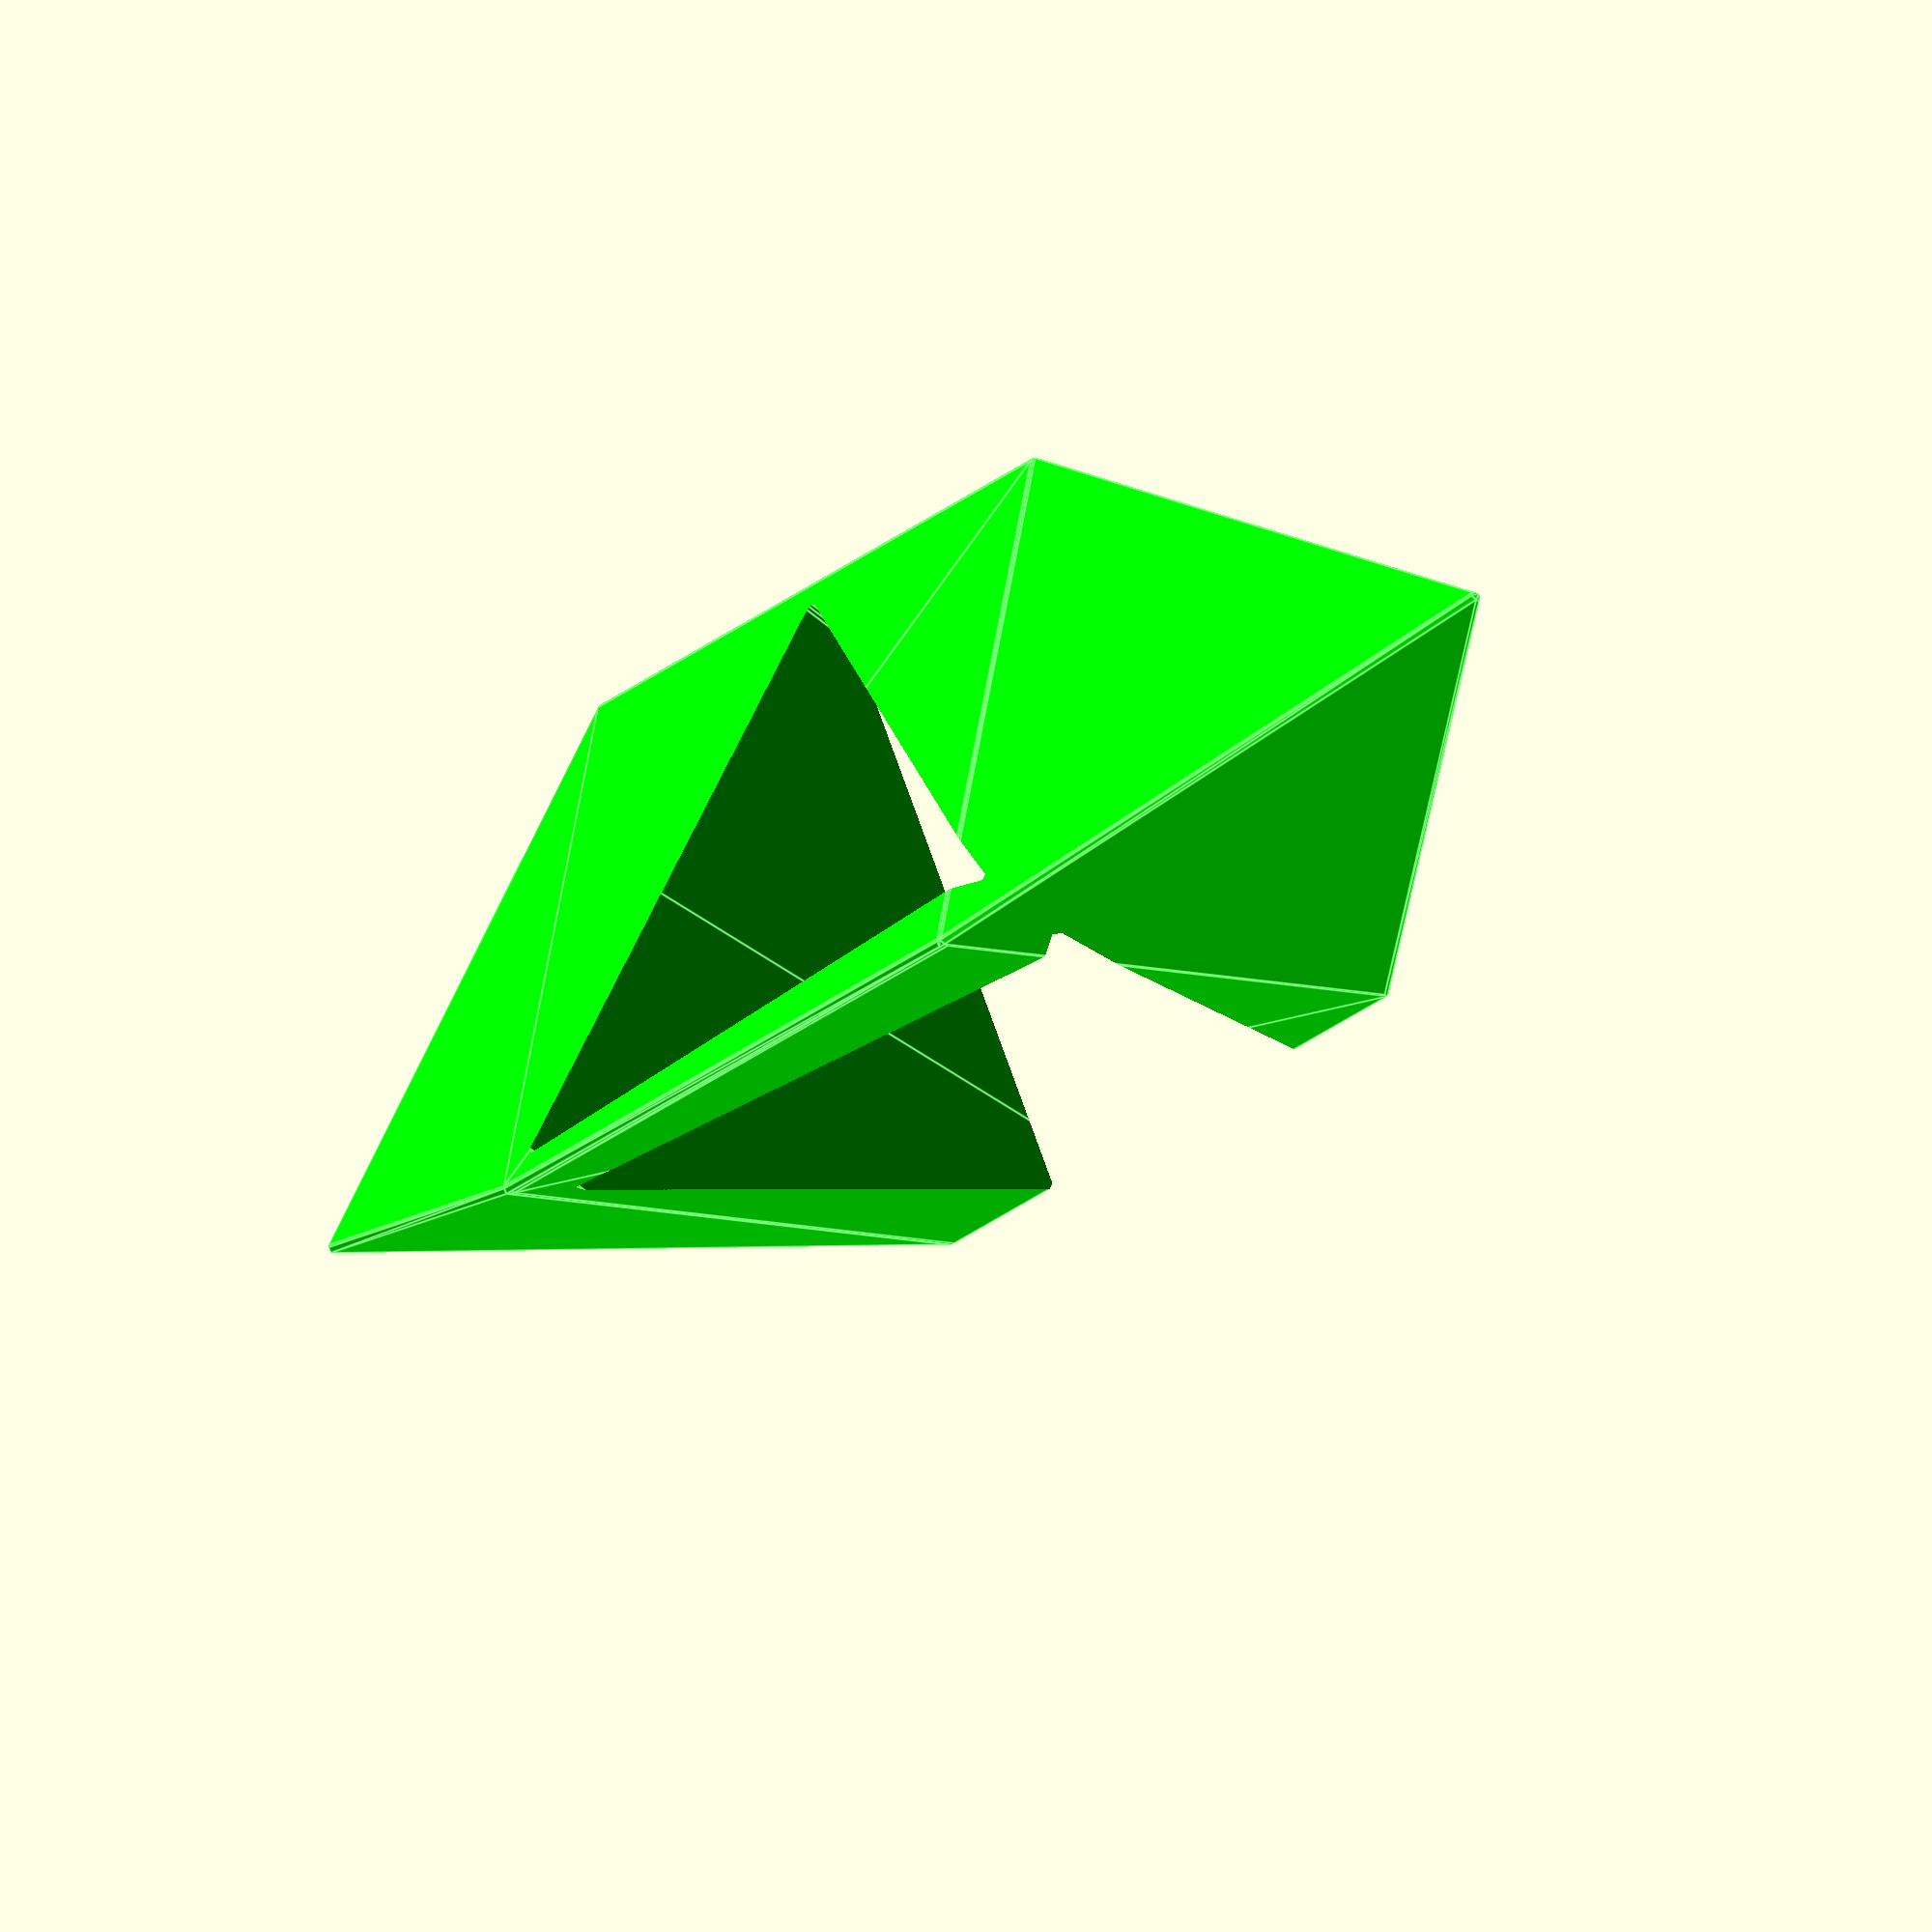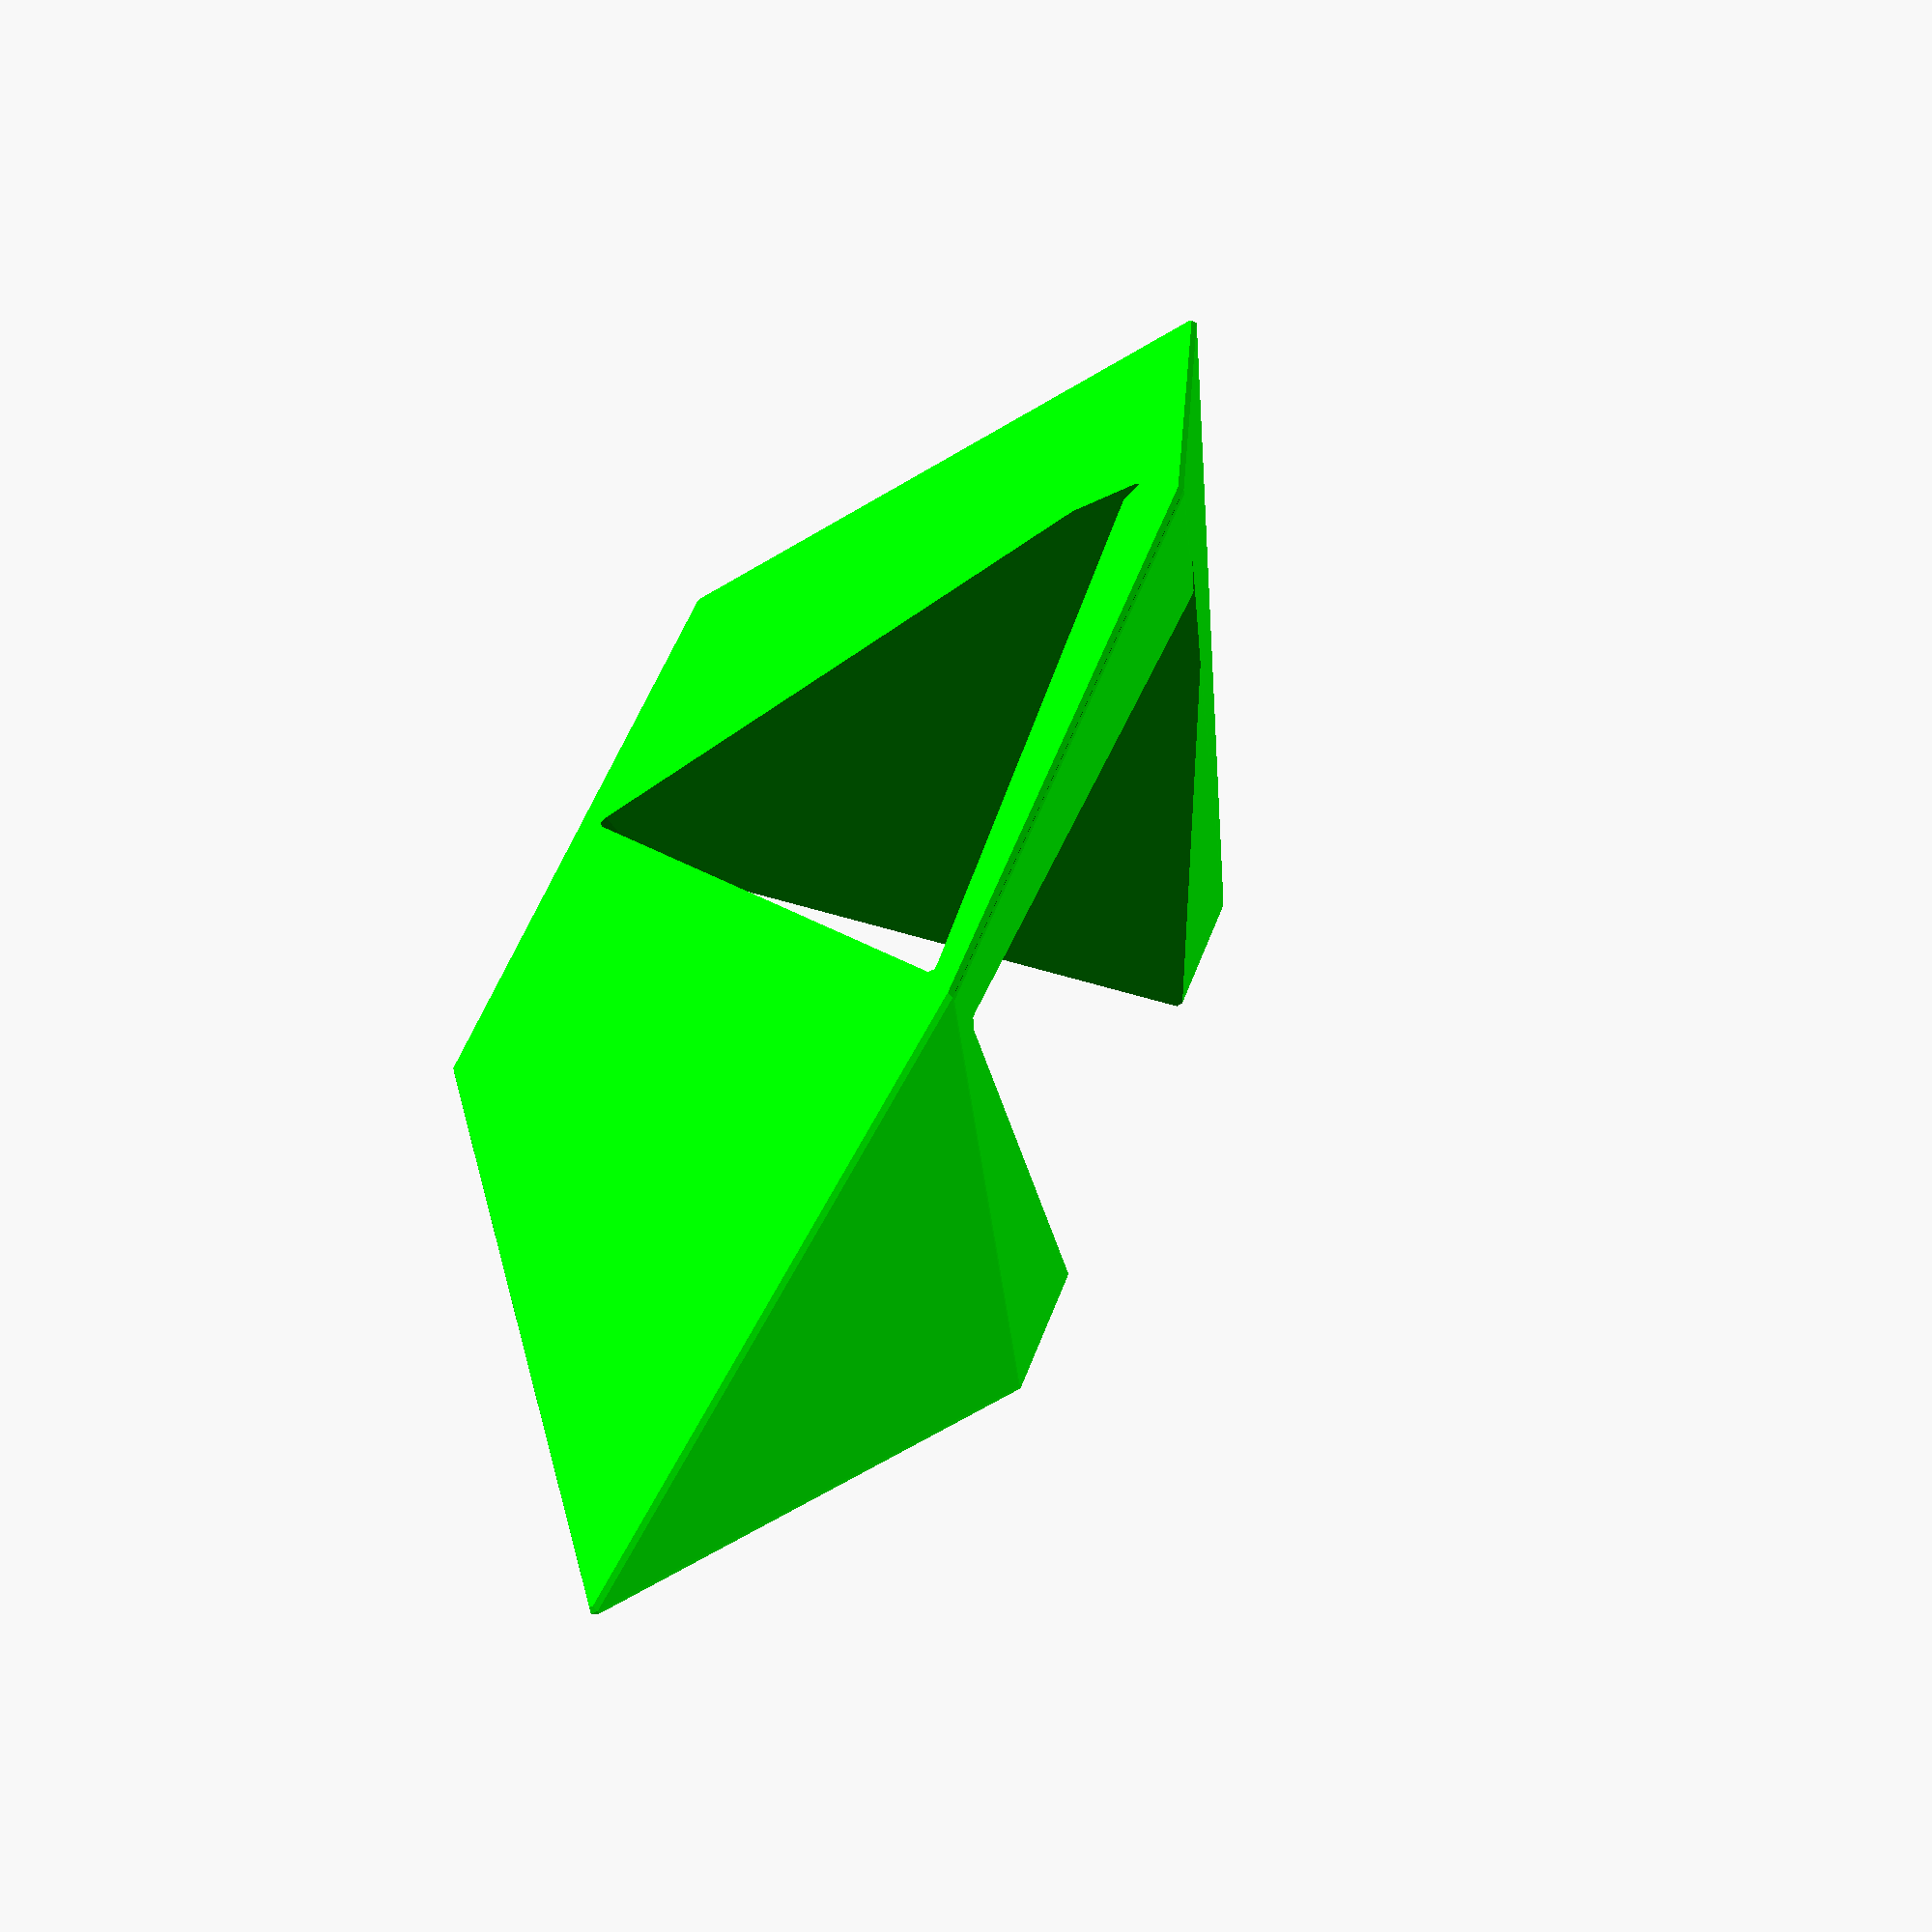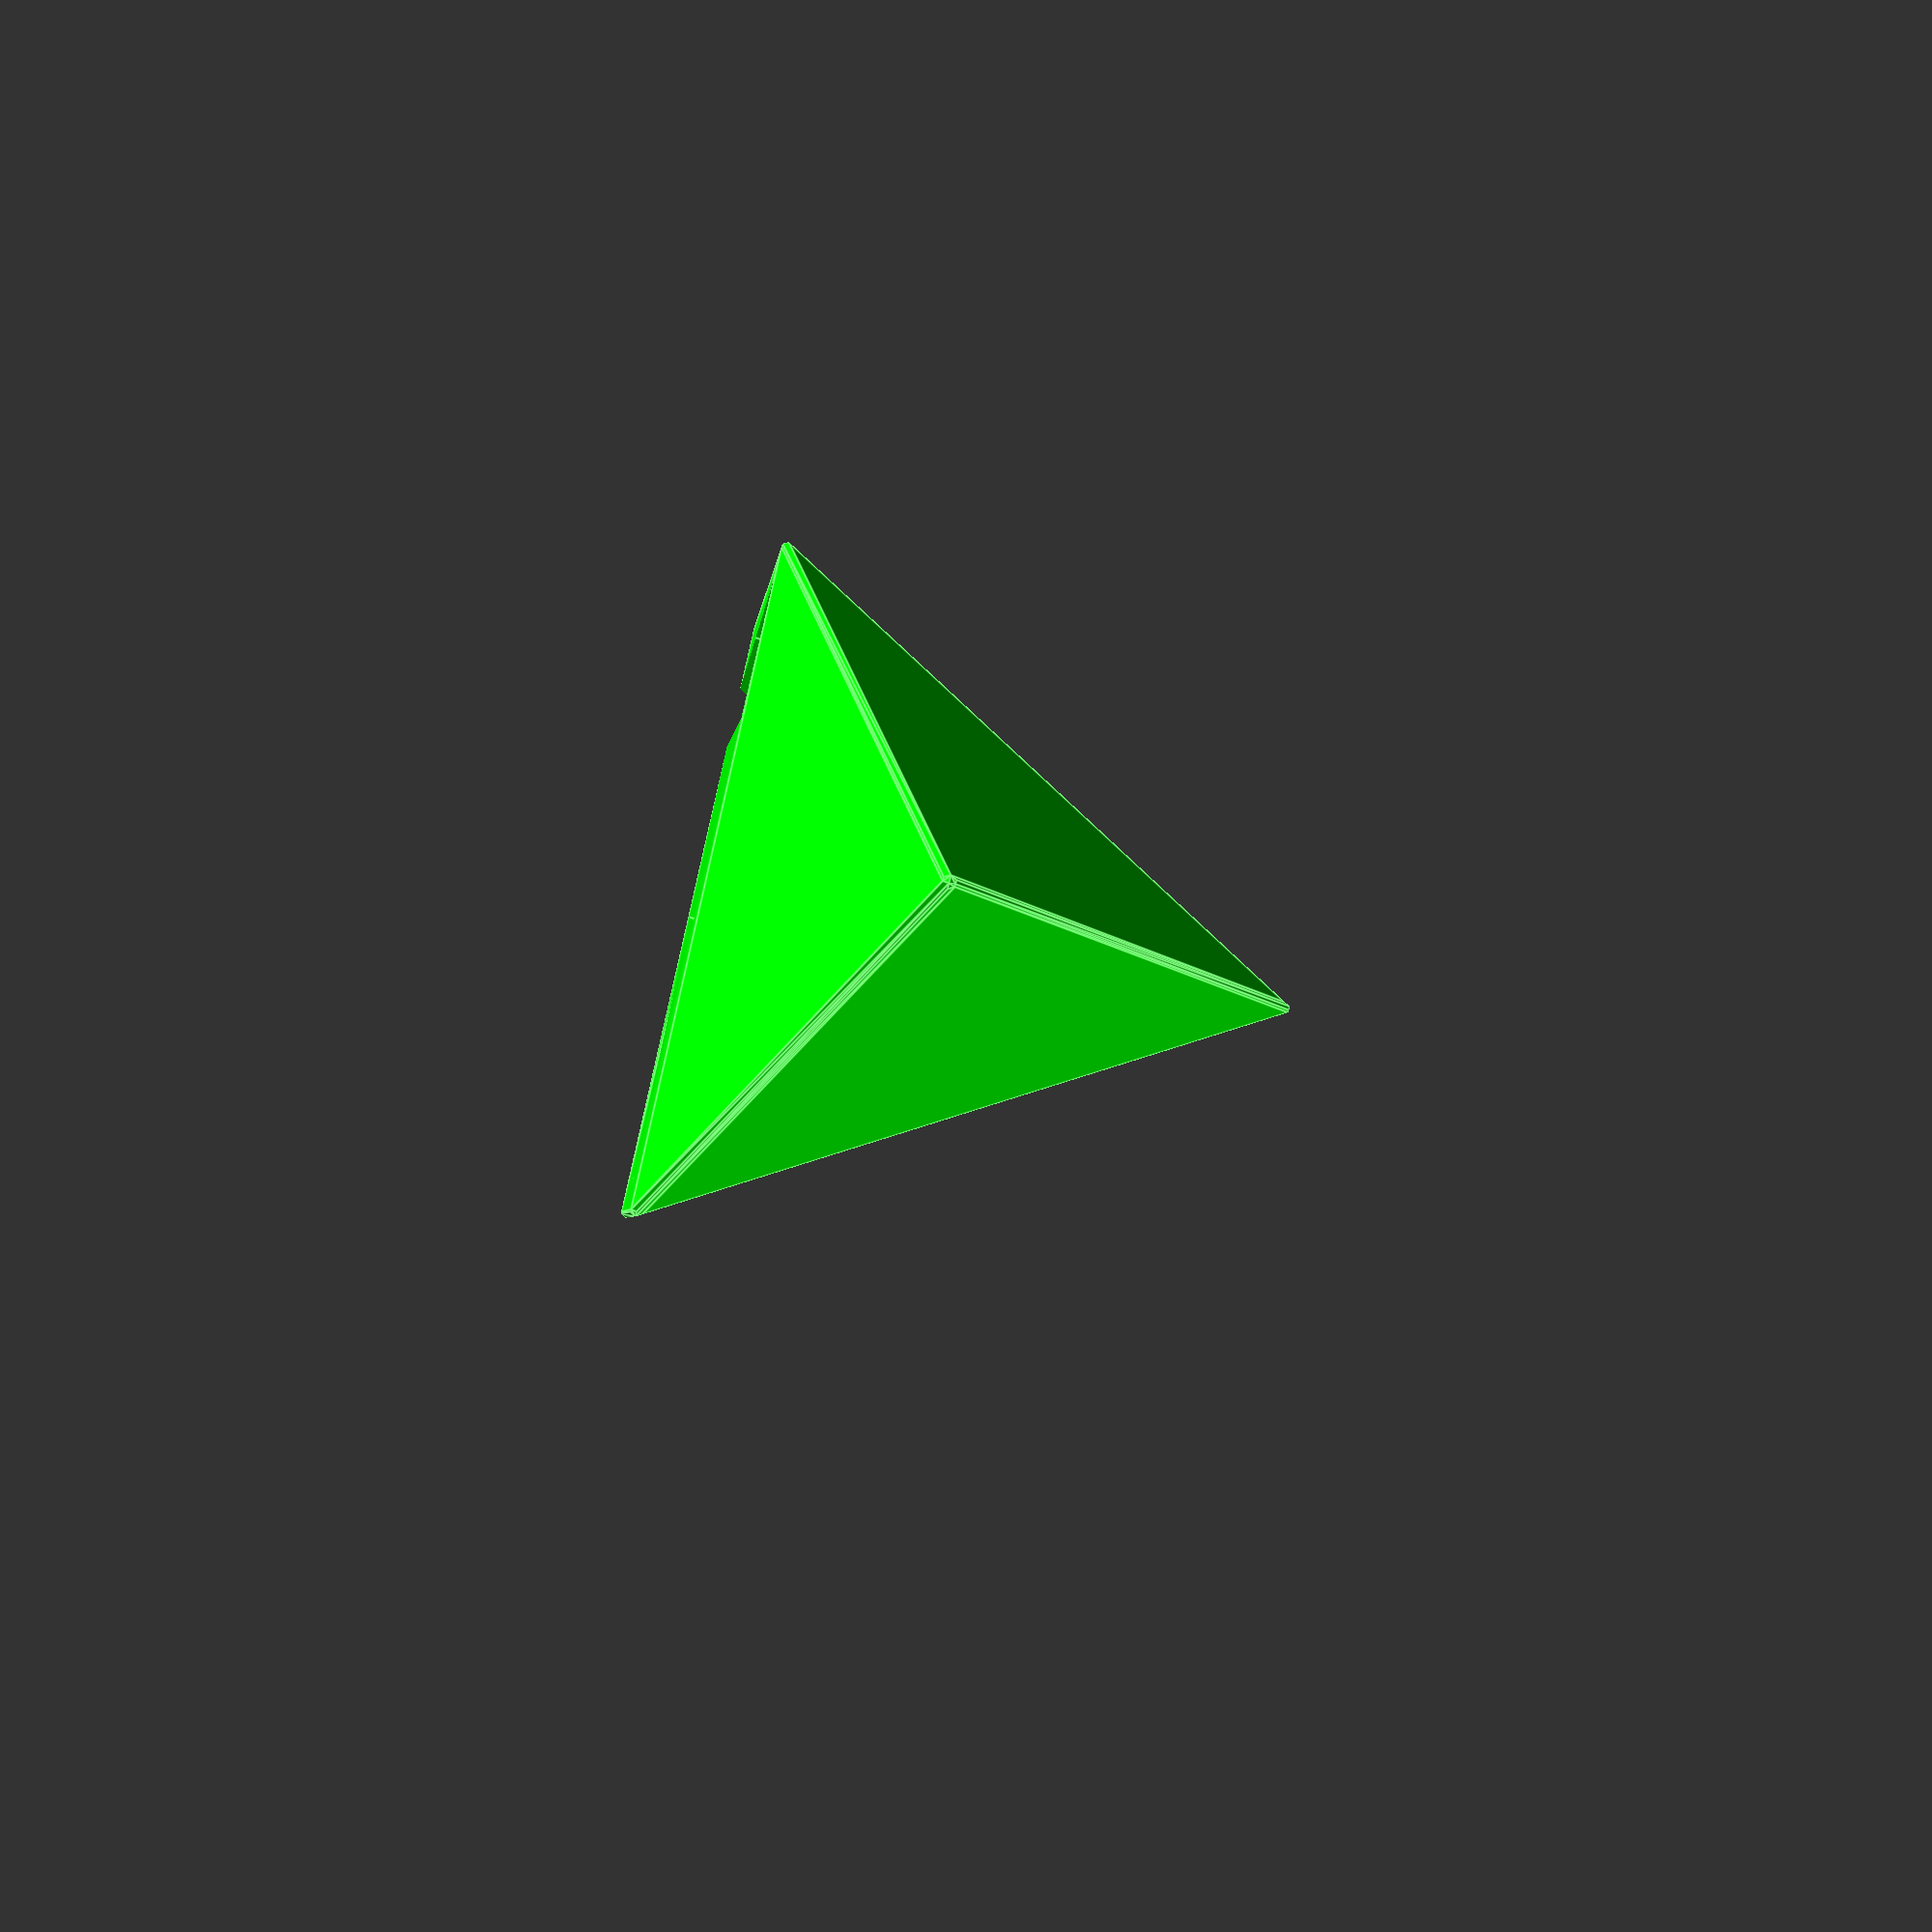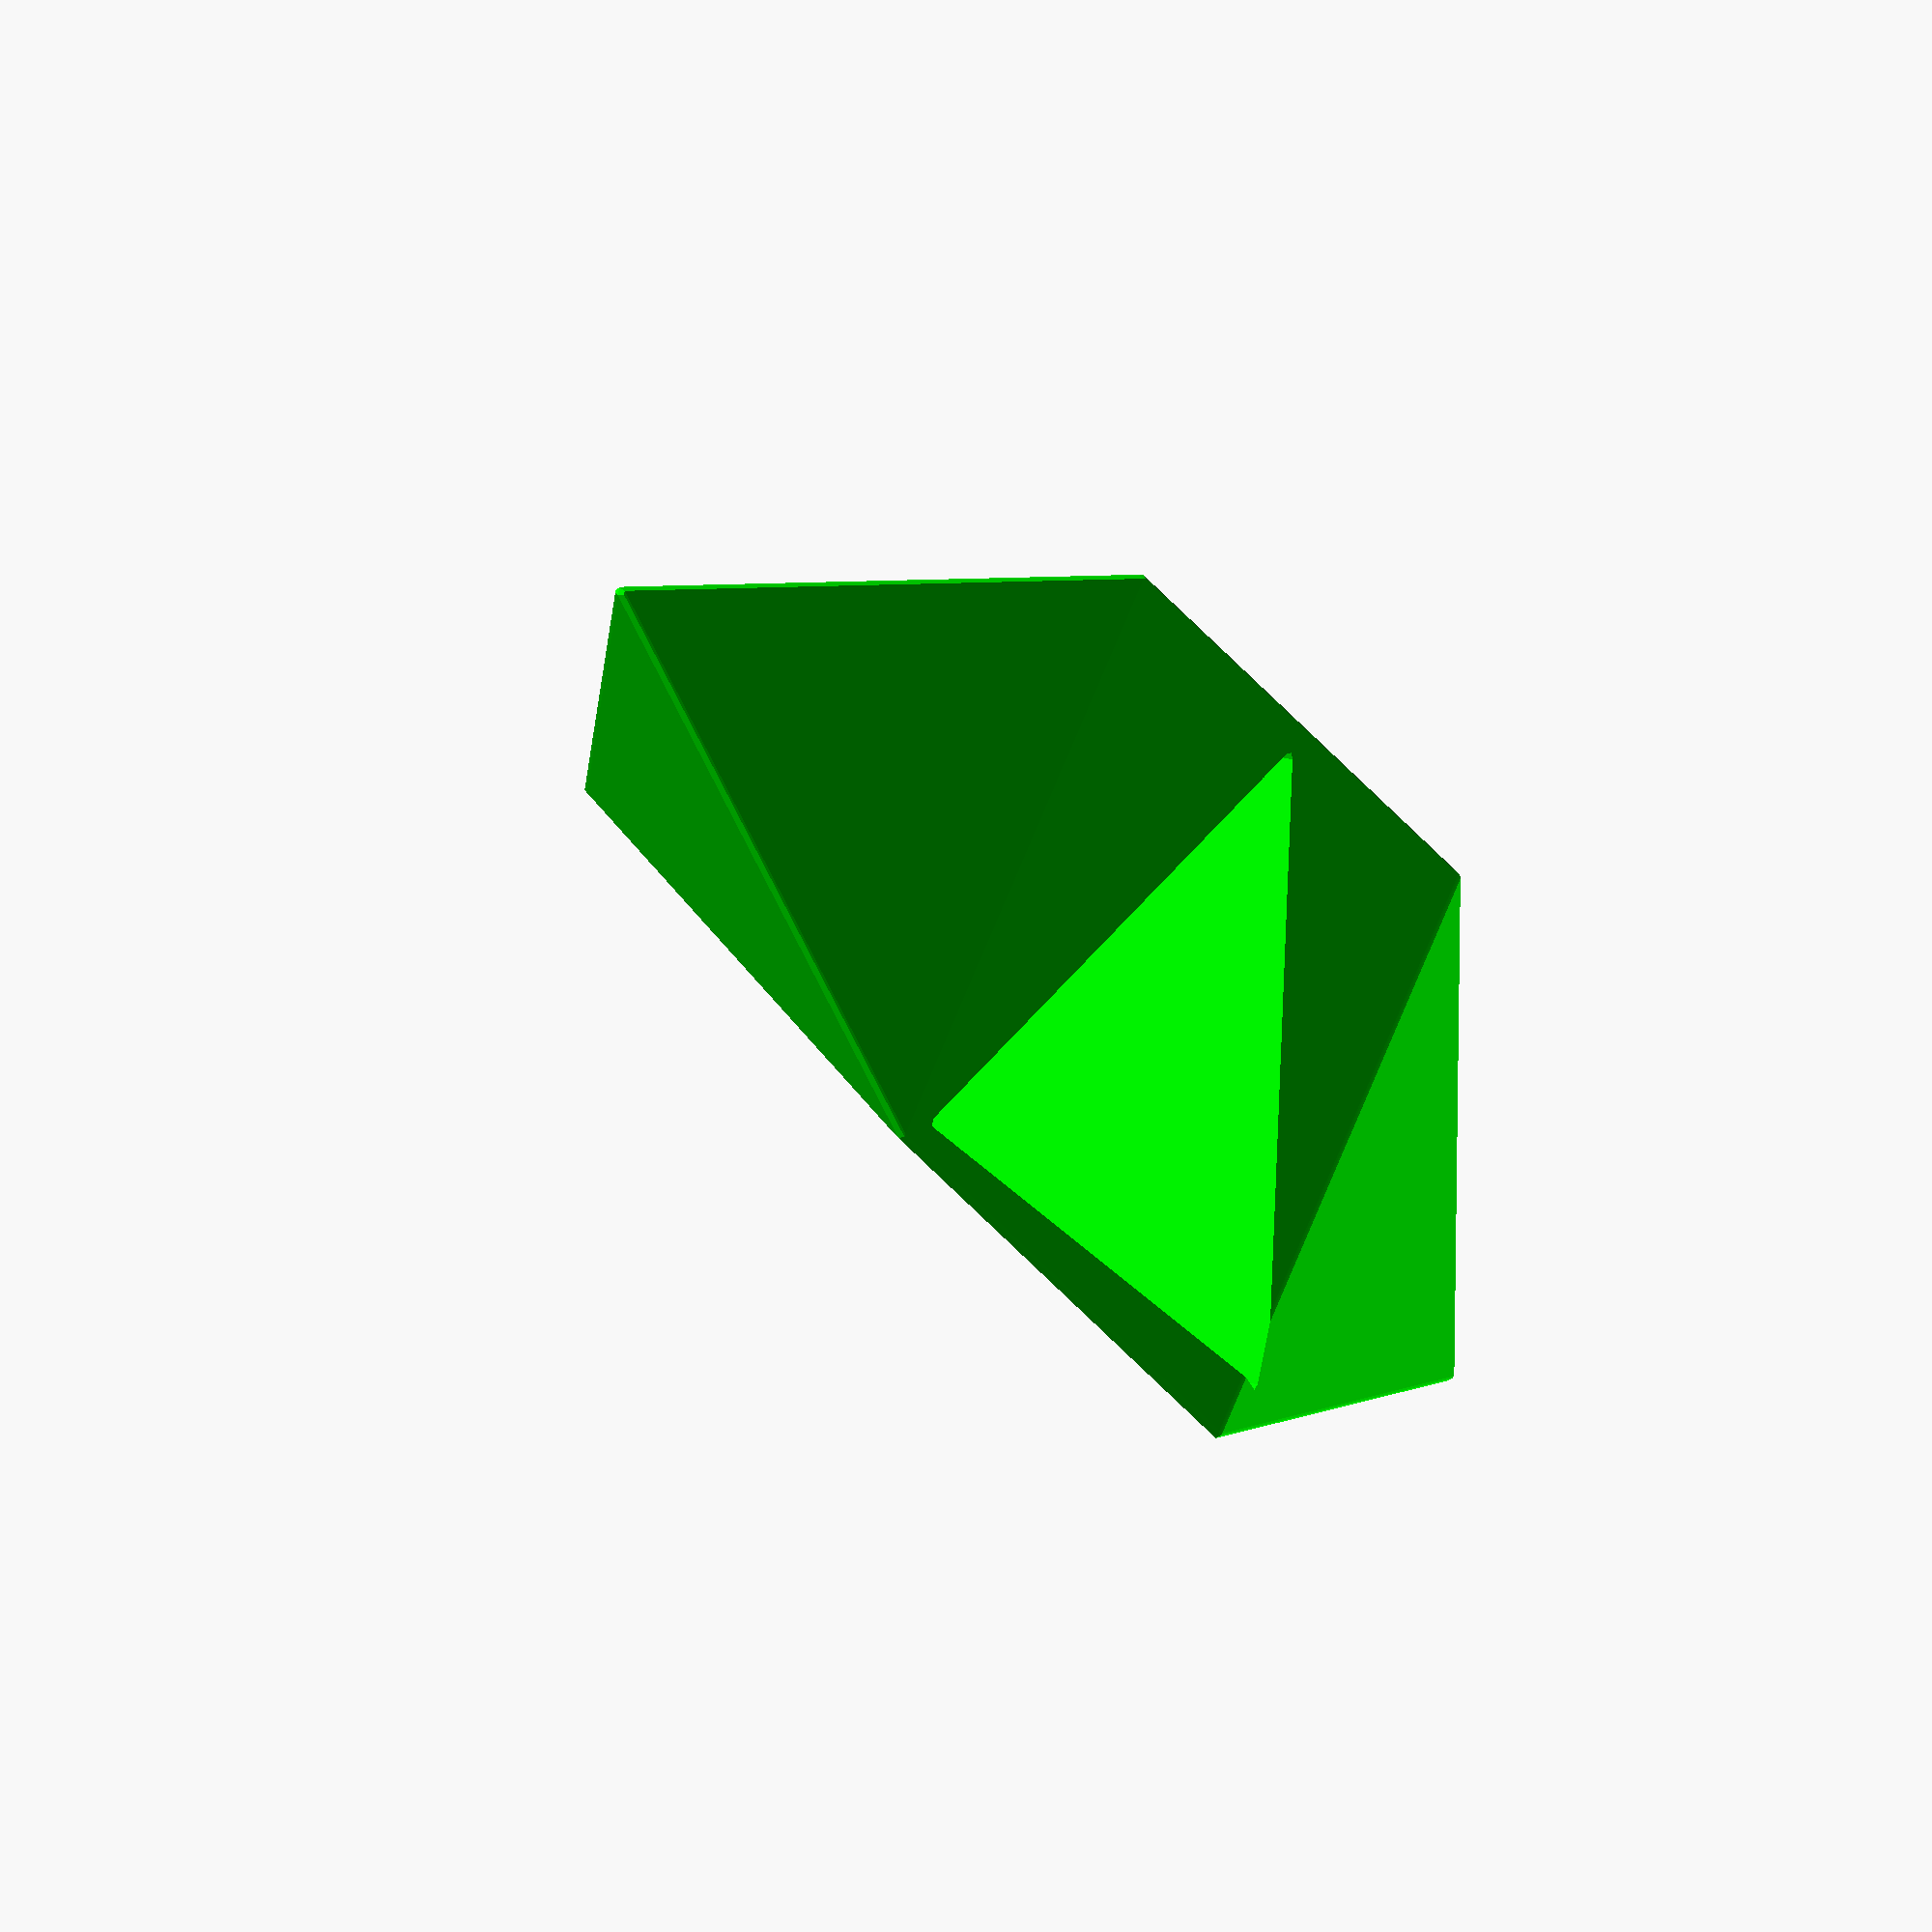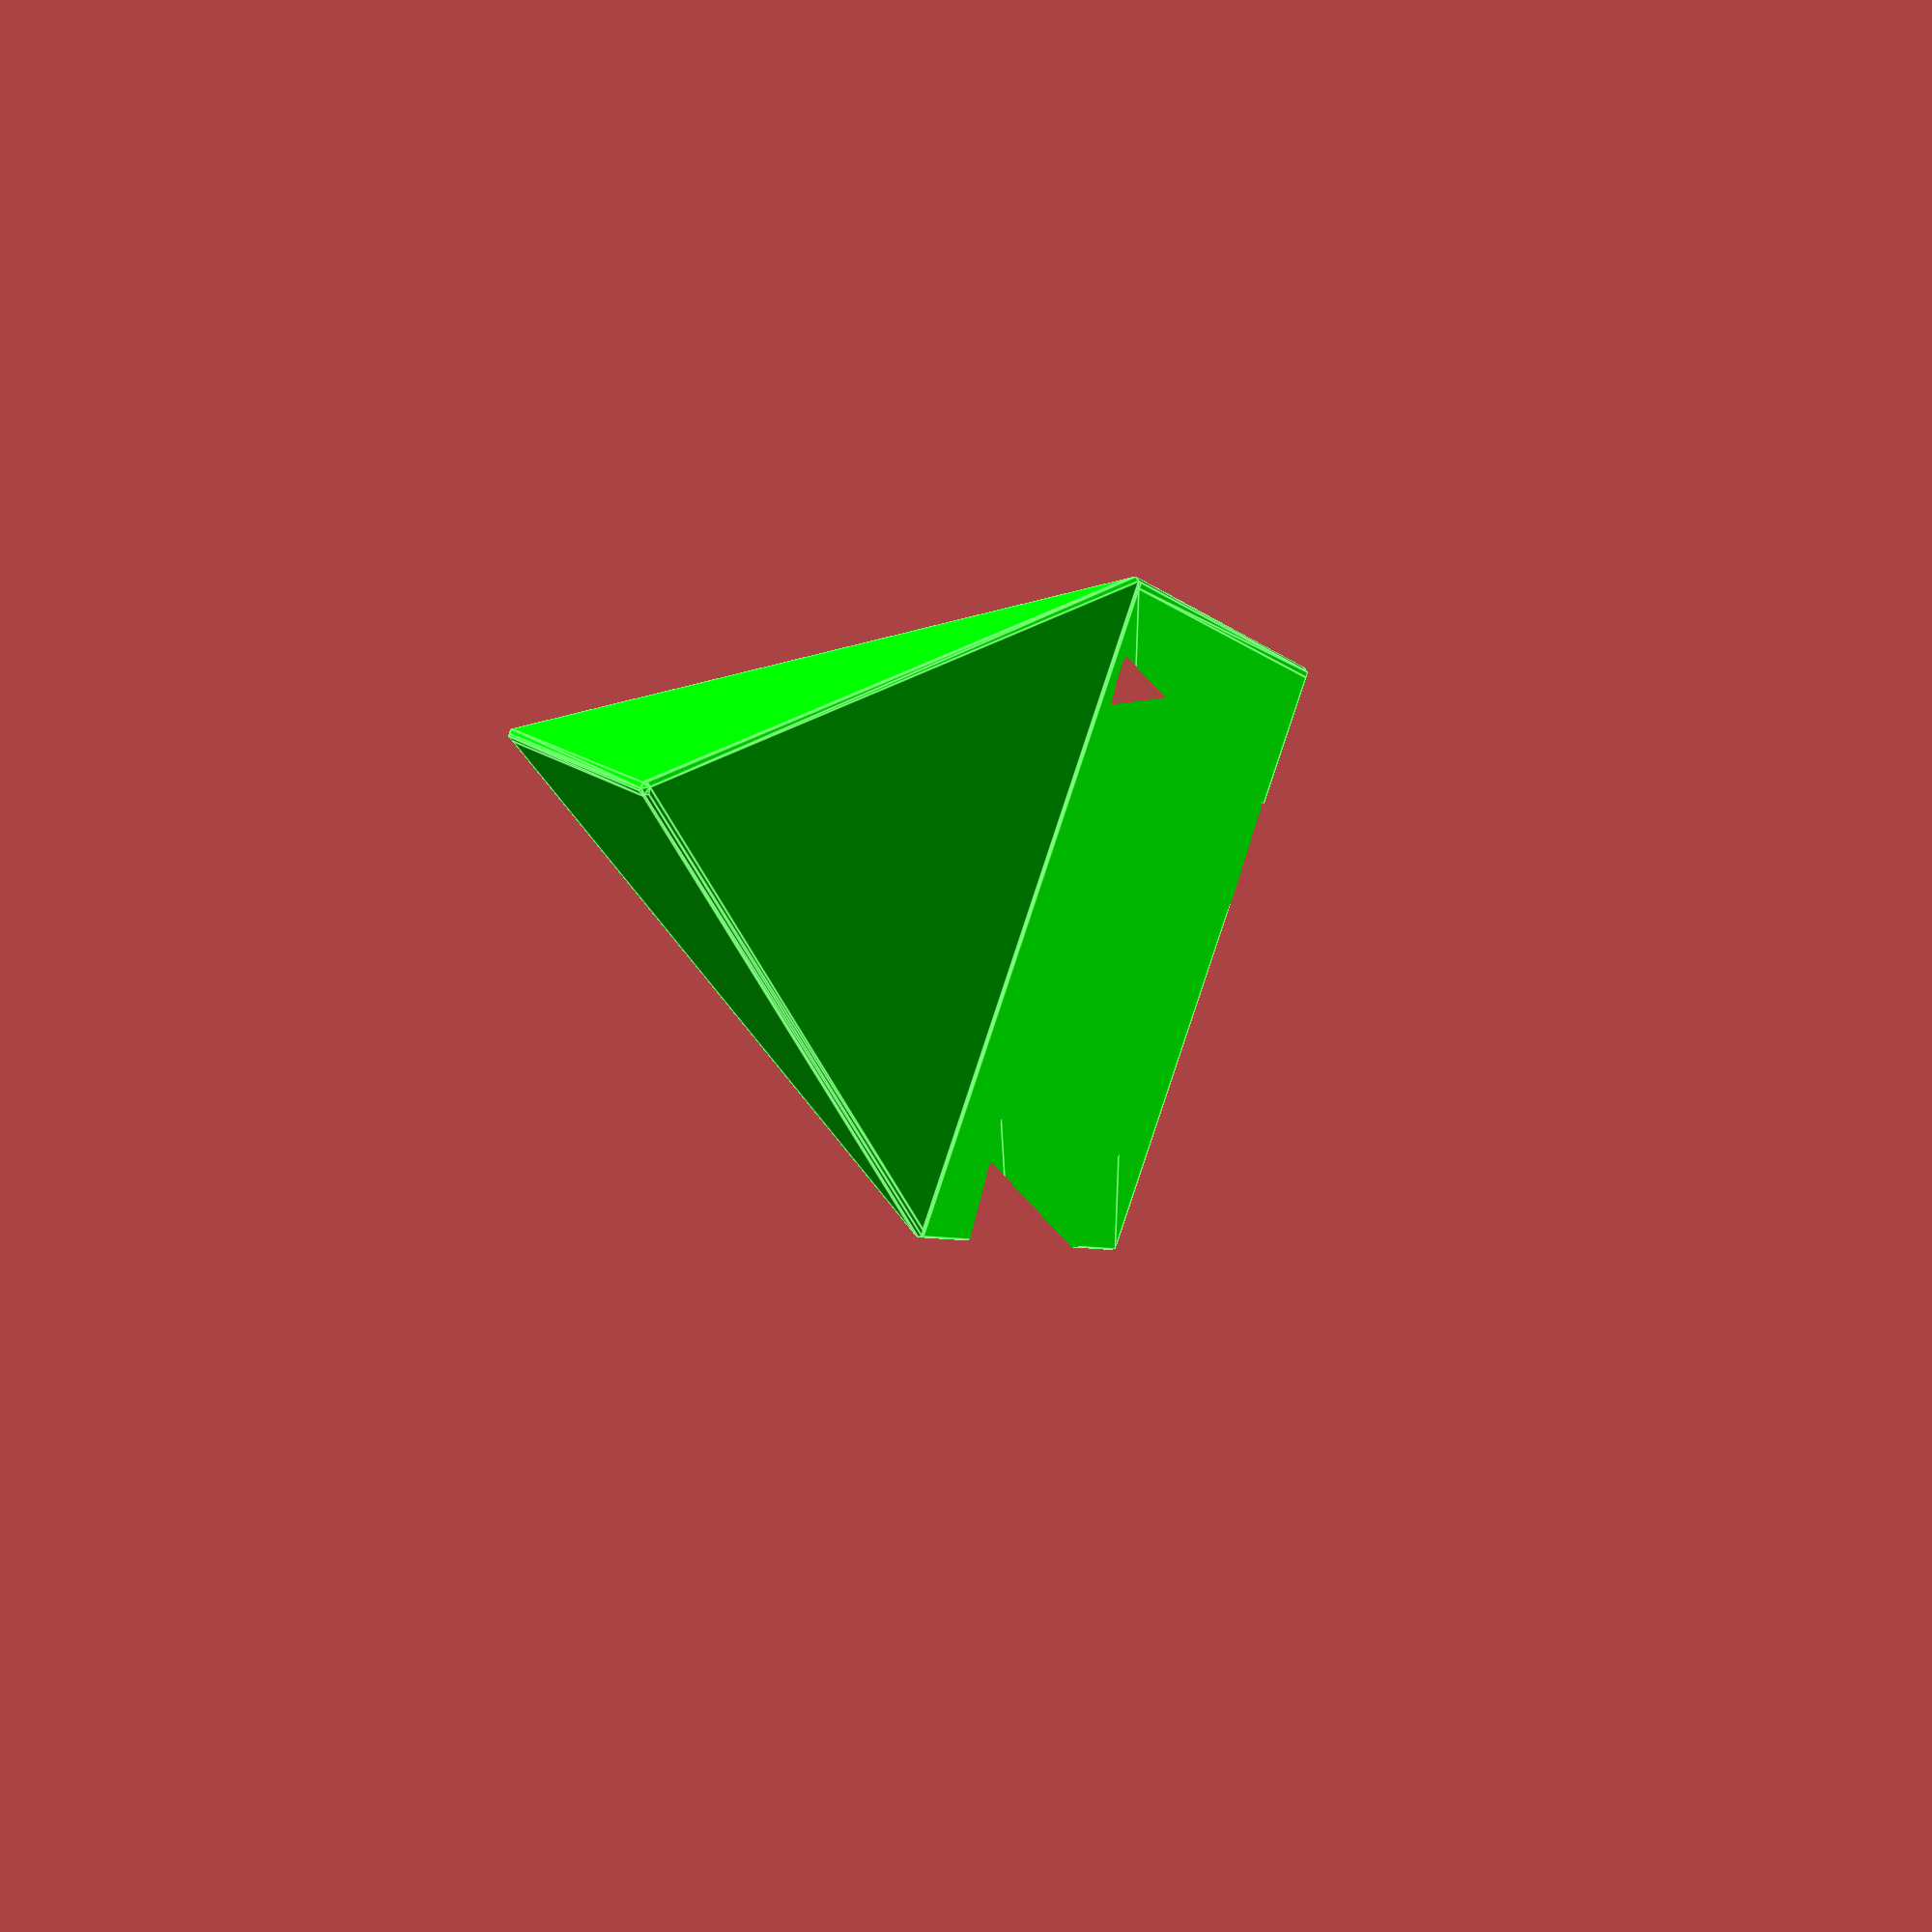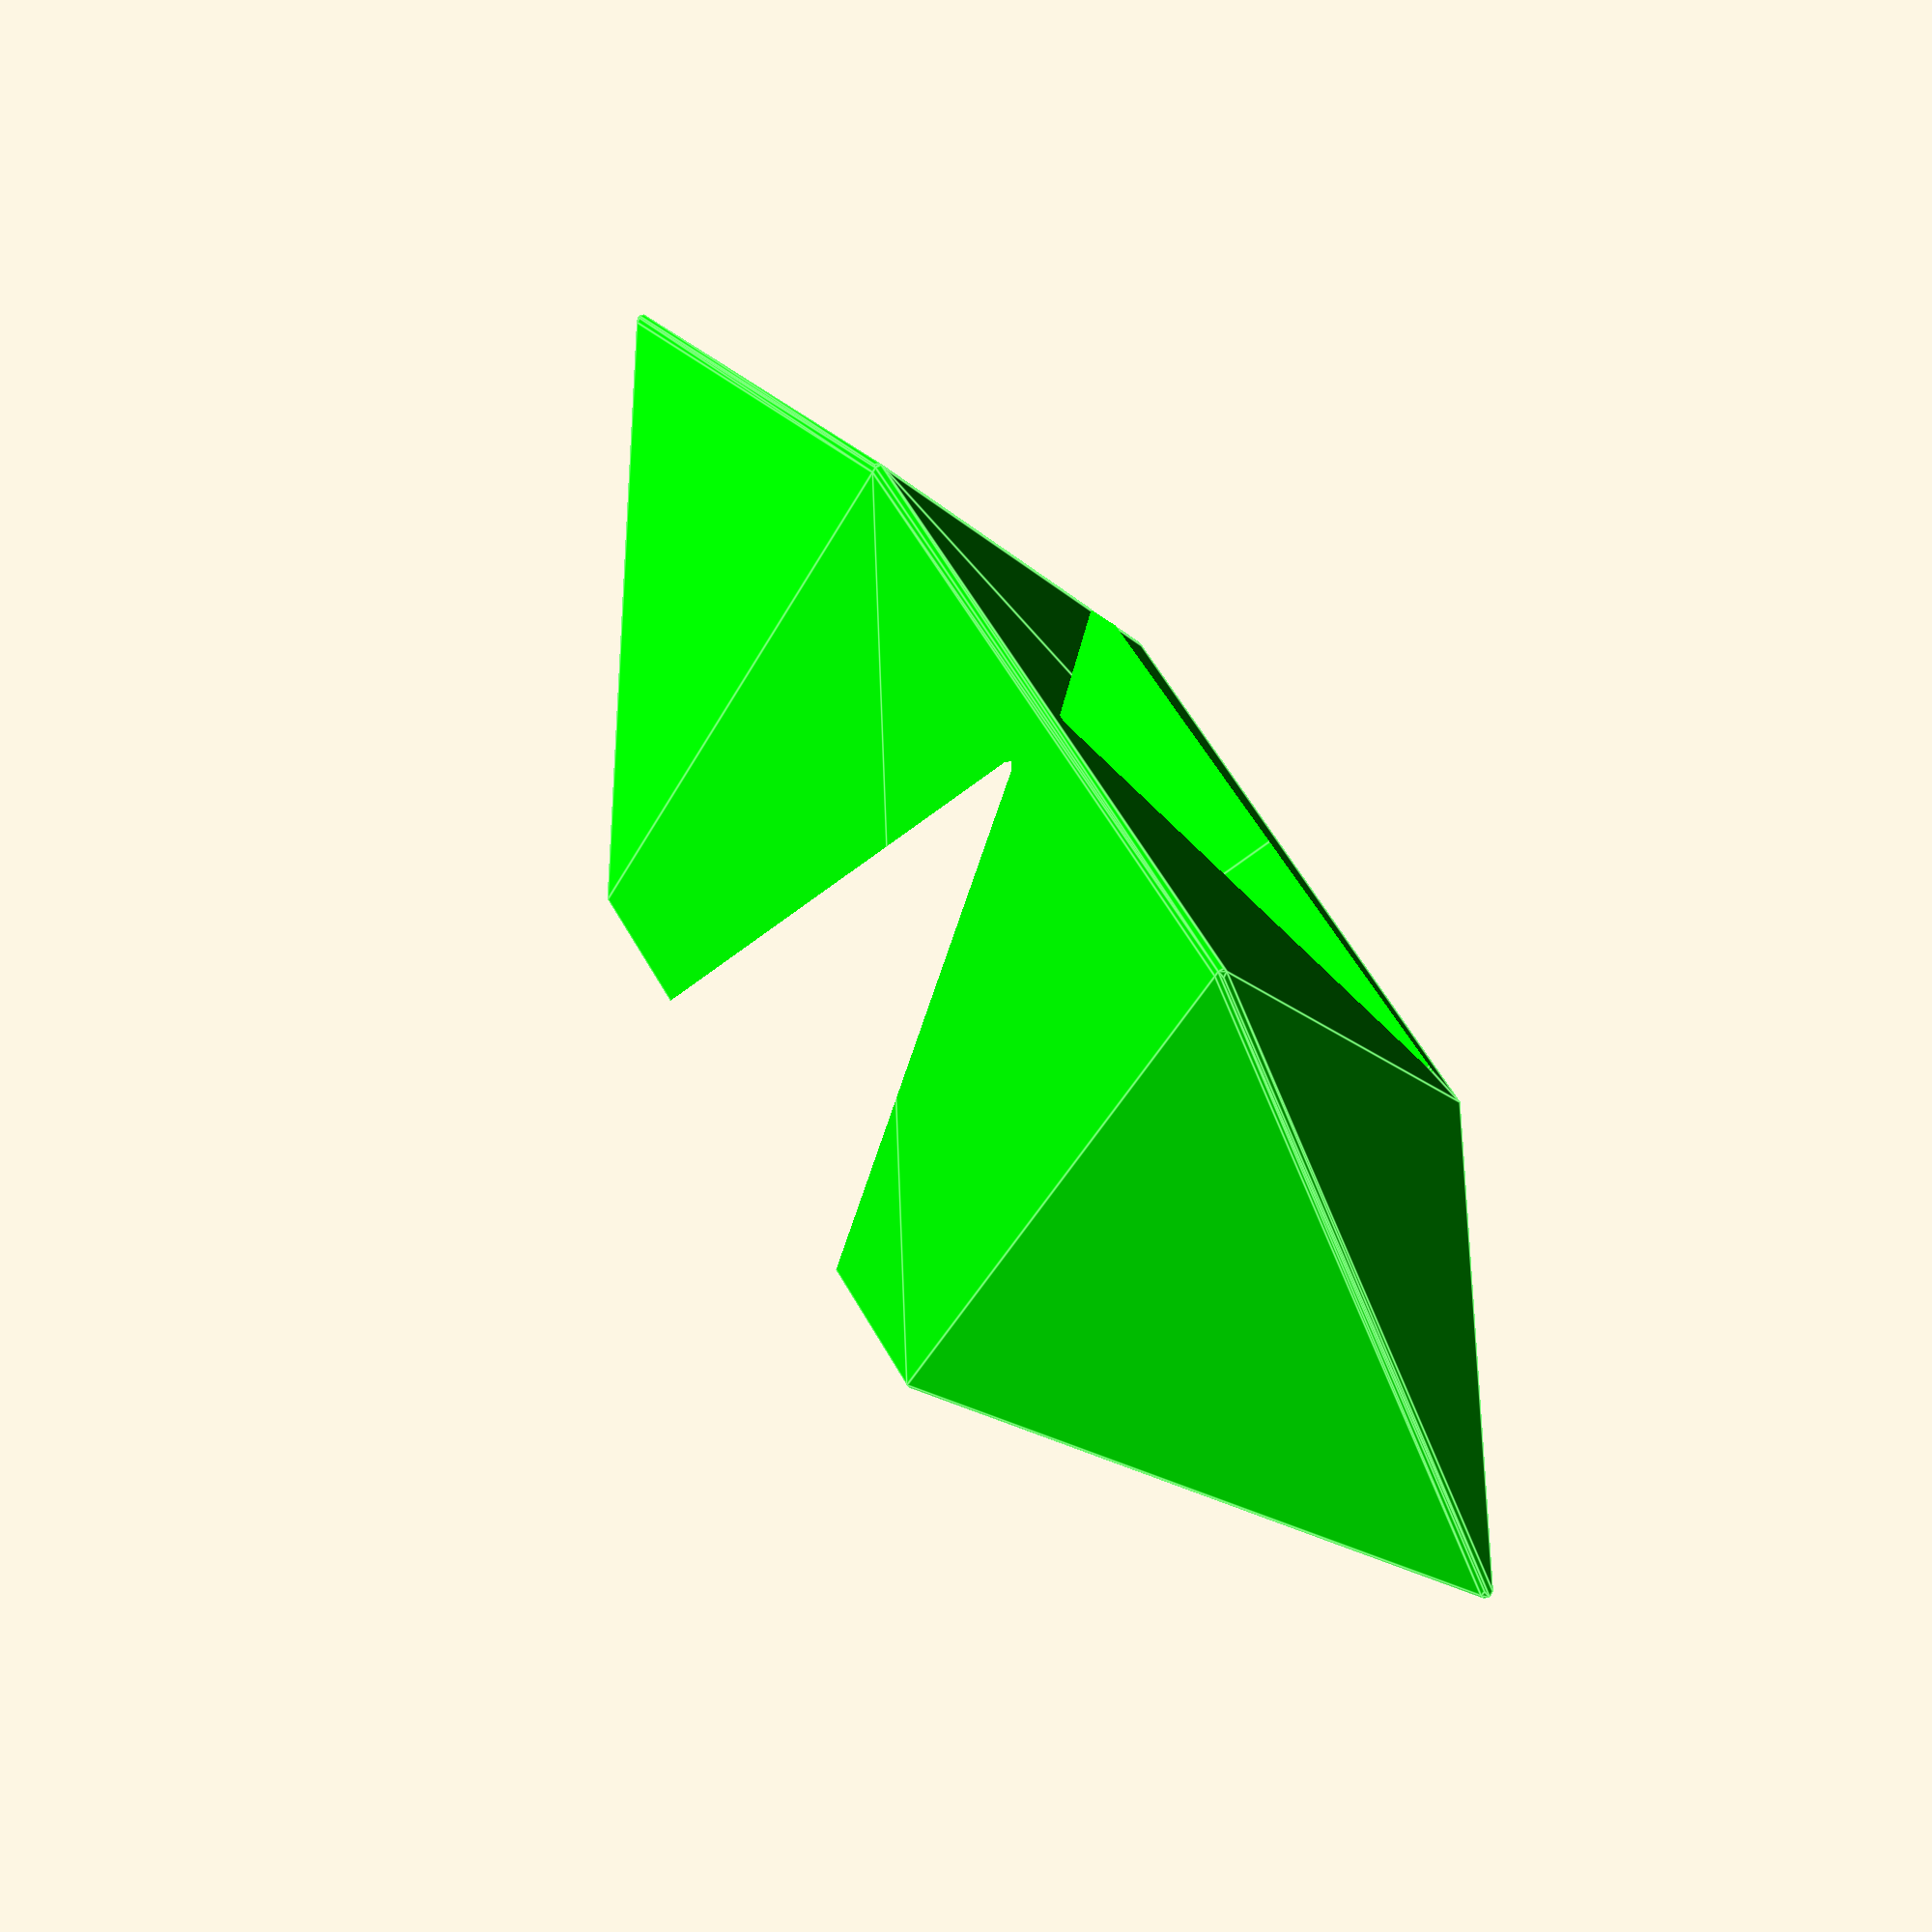
<openscad>
// Auto-generated OpenSCAD file

    inner_points = 10*[[-0.4431428263878504, -0.4570616481590885, 0.5000000000000111], [-0.4431428263878677, -0.4570616481591002, -0.49999999999998884], [-0.38067743121914766, 0.5409854821941918, 0.4999999999999984], [-0.3806774312191651, 0.5409854821941802, -0.5000000000000016], [0.452424040256601, -0.012134702055978608, 0.49999999999999045], [0.45242404025658345, -0.012134702055990293, -0.5000000000000095], [-0.12379873911678495, 0.023929710659717798, 1.316496580927726], [-0.12379873911683055, 0.023929710659686996, -1.316496580927726]];

    outer_points = 10*[[-0.49420916328855335, 0.48885165398079056, -0.3164090653808874], [-0.4949038486176348, -0.5104484675685688, -0.27900873805973586], [0.505618378810838, 0.48885165398079056, -0.2978379571886004], [0.5049236934817566, -0.5104484675685688, -0.26043762986744884], [-0.01036718752866248, 0.5212468743624579, 0.5581465315877604], [-0.011061872857743975, -0.4780532471869015, 0.5955468589089121], [0.0009145508605564383, 1.3155751933403925, -0.0492374030438739], [-0.0009145508605564383, -1.3155751933403925, 0.0492374030438739]];

    // Convex hull for inner set (I)
    module inner_hull() {
        hull() {
            for (p = inner_points) {
                translate(p) sphere(r=0.1);
            }
        }
    }

    // Convex hull for outer set (O) minus inner hull (O \ I)
    module outer_minus_inner() {
        difference() {
            hull() {
                for (p = outer_points) {
                    translate(p) sphere(r=0.1);
                }
            }
            inner_hull(); // Subtract inner hull
        }
    }

    // Convex hull for outer set (O) minus all translated inner hulls
    module outer_minus_AllTranslationInner() {
        difference() {
            hull() {
                for (p = outer_points) {
                    translate(p) sphere(r=0.1);
                }
            }
            hull() {
                translate([0,0,50]) inner_hull();
                translate([0,0,-50]) inner_hull();
            }; // Subtract translated inner hulls
        }
    }

    // Difference between outer_minus_inner and outer_minus_AllTranslationInner
    module outer_minus_inner_diff() {
        difference() {
            // Outer minus inner
            difference() {
                hull() {
                    for (p = outer_points) {
                        translate(p) sphere(r=0.1);
                    }
                }
                inner_hull();
            }

            // Subtract Outer minus AllTranslationInner
            difference() {
                hull() {
                    for (p = outer_points) {
                        translate(p) sphere(r=0.1);
                    }
                }
                hull() {
                    translate([0,0,50]) inner_hull();
                    translate([0,0,-50]) inner_hull();
                };
            }
        }
    }

    // Rendering all with colors applied
    color([0, 1, 0, 1]) outer_minus_AllTranslationInner(); // Opaque green
    
</openscad>
<views>
elev=227.0 azim=79.2 roll=316.2 proj=o view=edges
elev=51.9 azim=334.5 roll=211.8 proj=p view=solid
elev=82.2 azim=11.7 roll=256.1 proj=p view=edges
elev=345.0 azim=230.0 roll=127.4 proj=o view=wireframe
elev=279.5 azim=161.3 roll=351.6 proj=p view=edges
elev=253.9 azim=232.1 roll=48.4 proj=p view=edges
</views>
